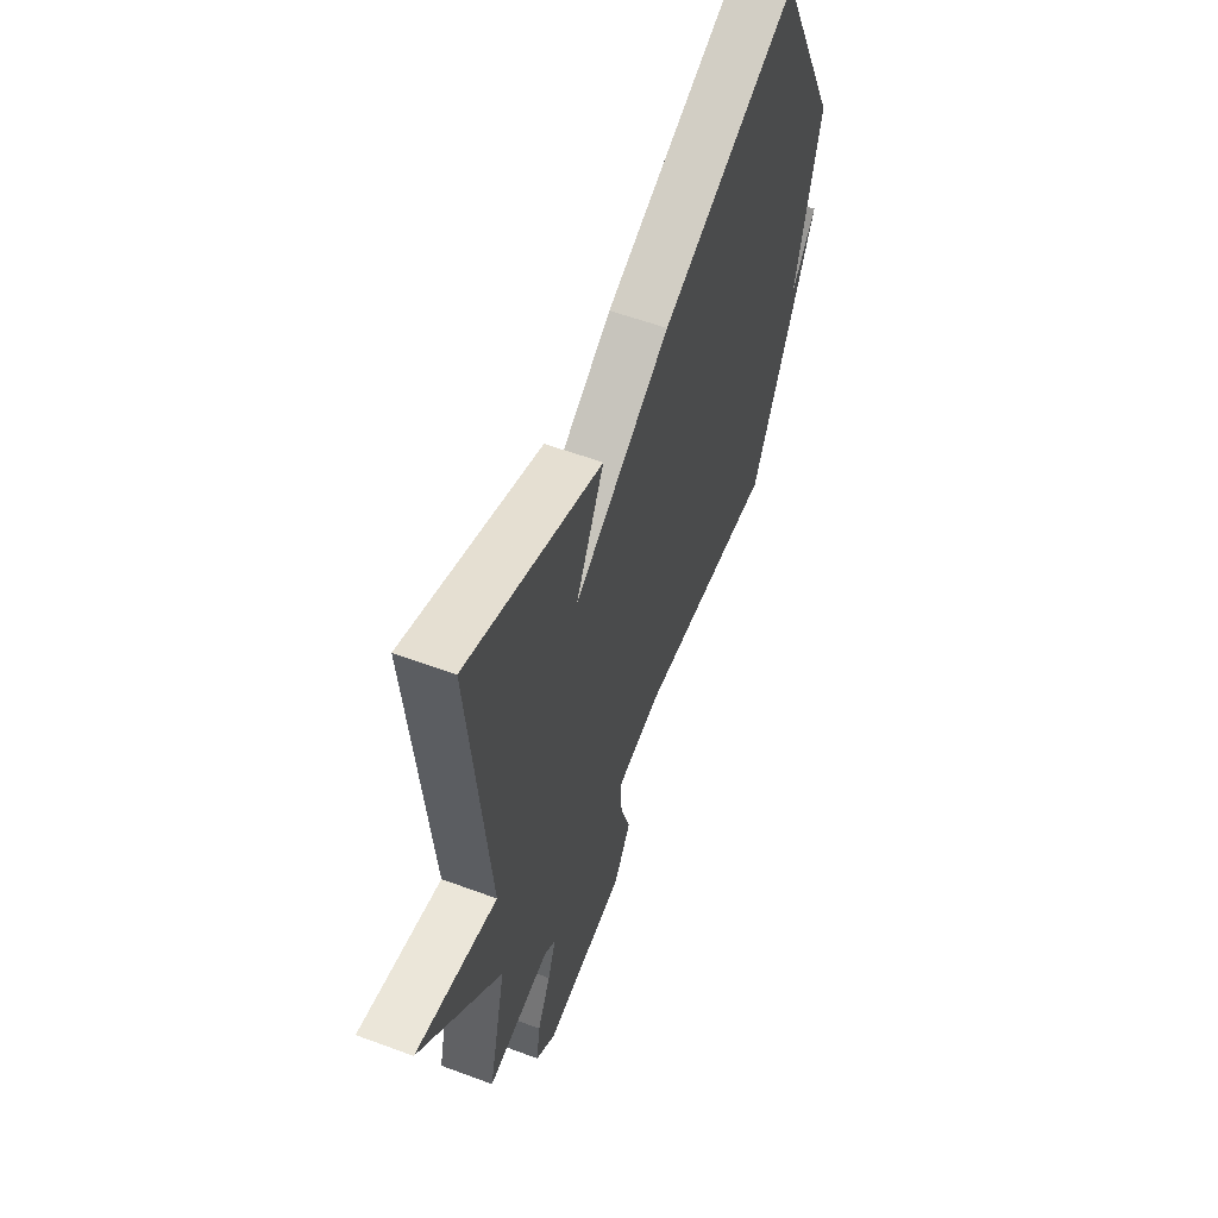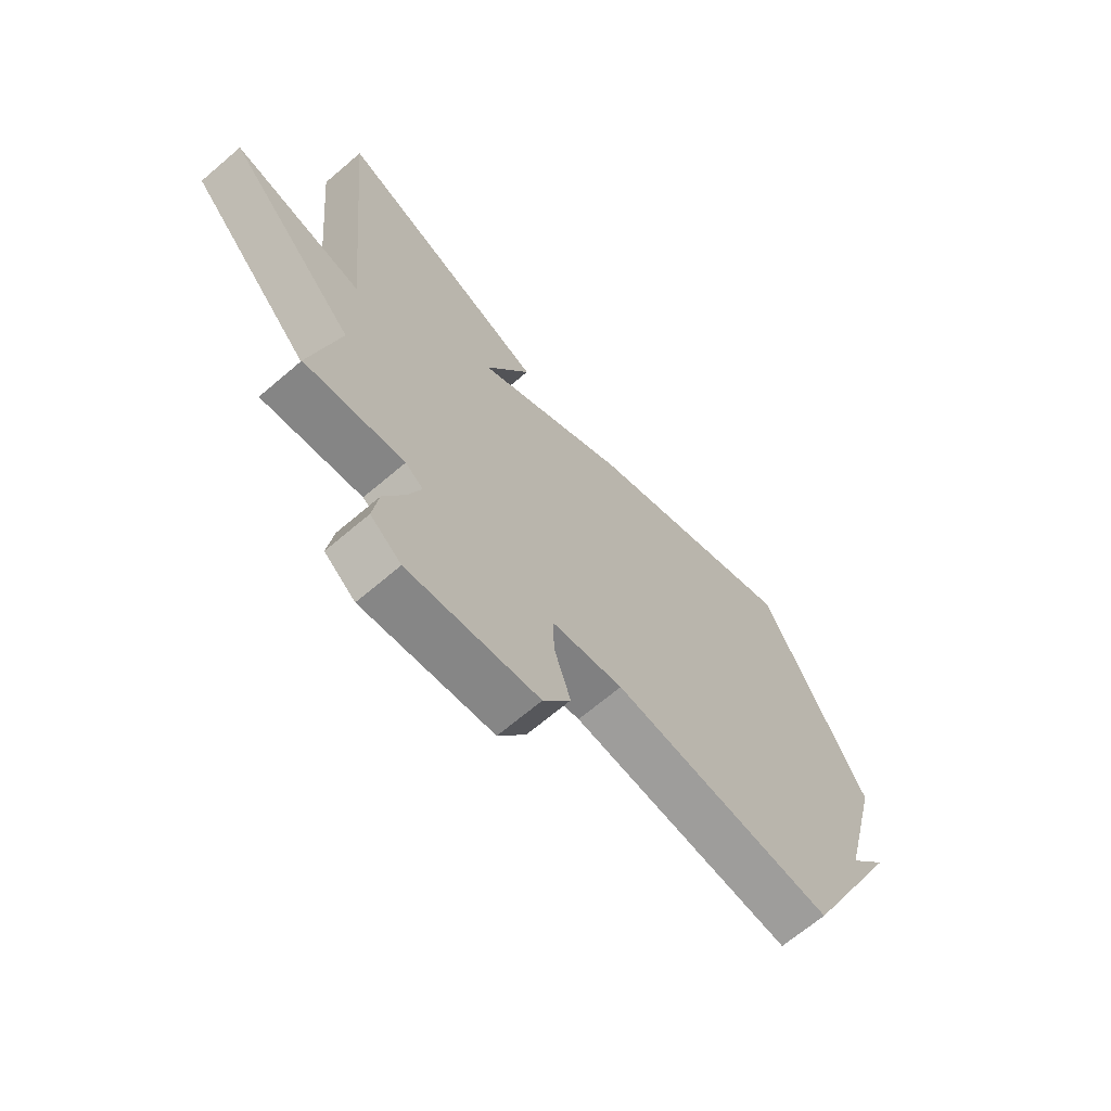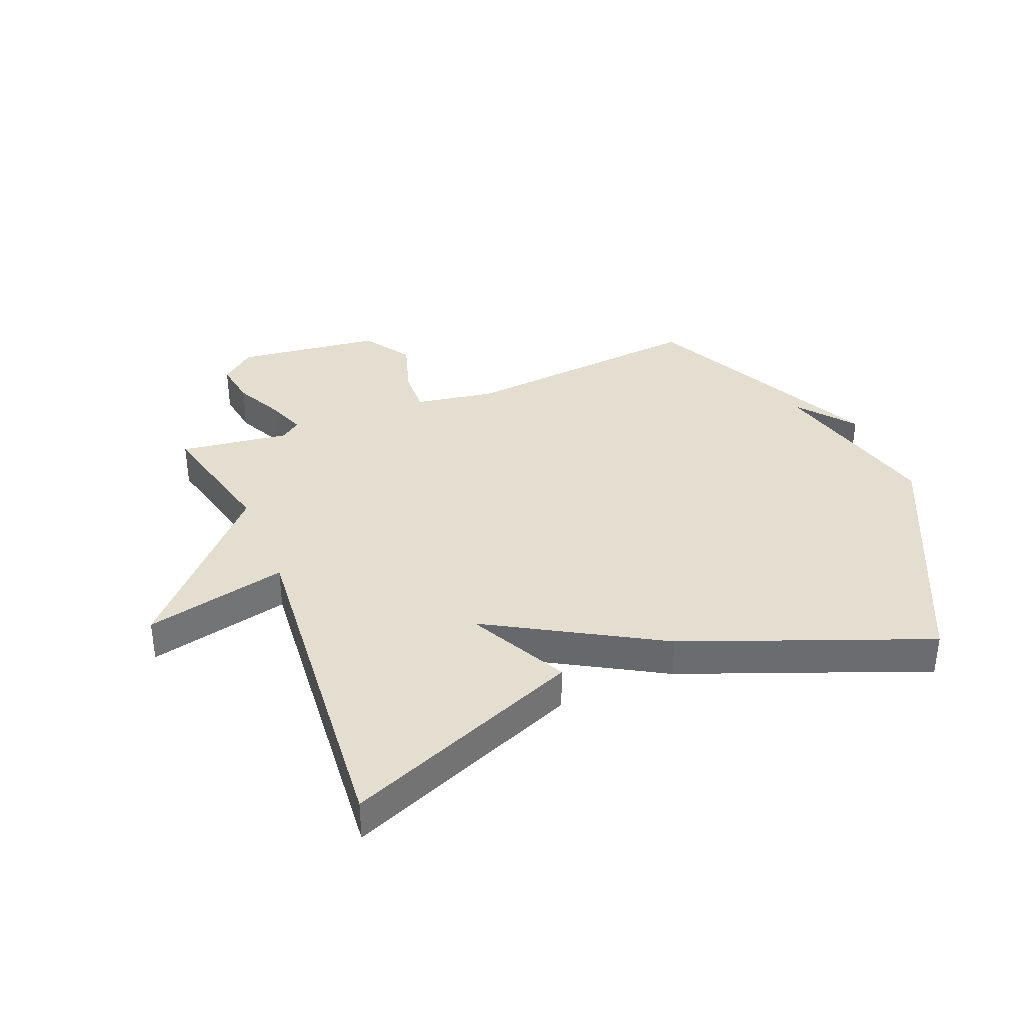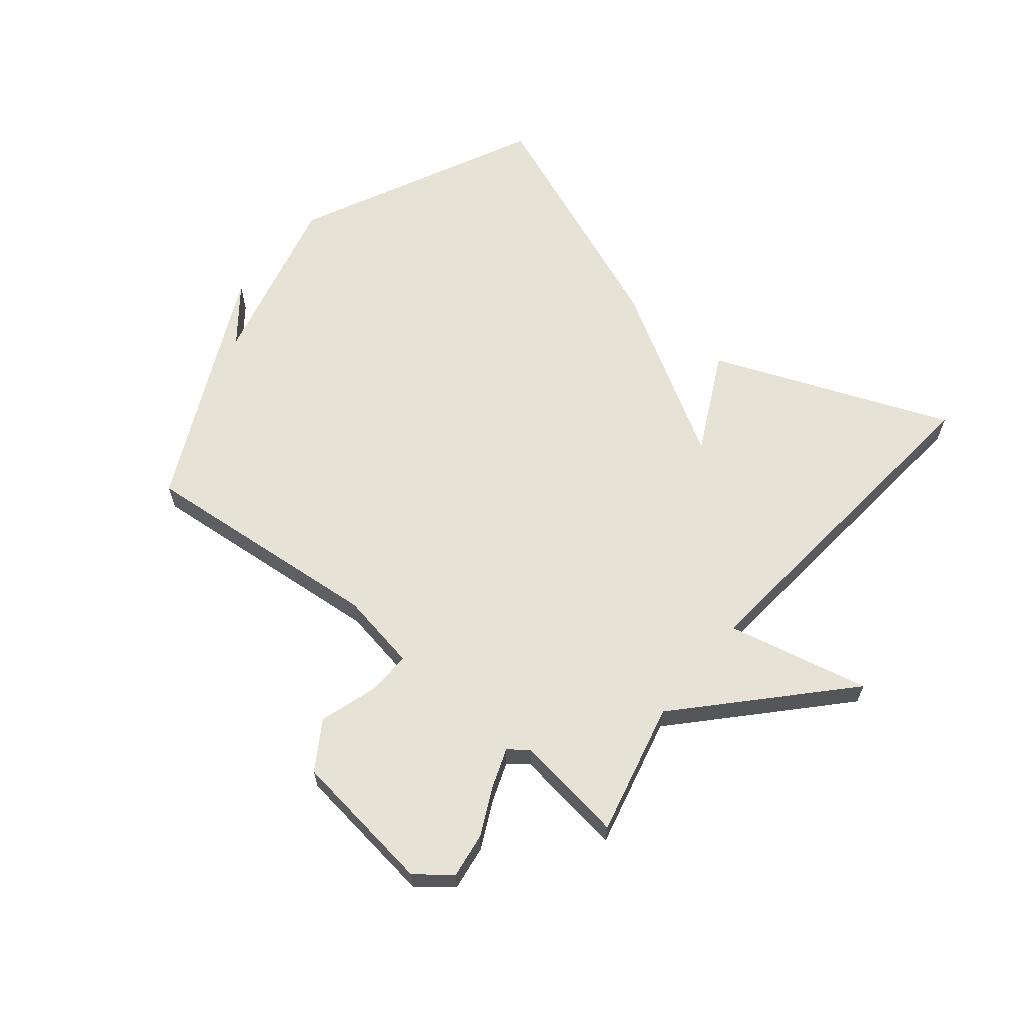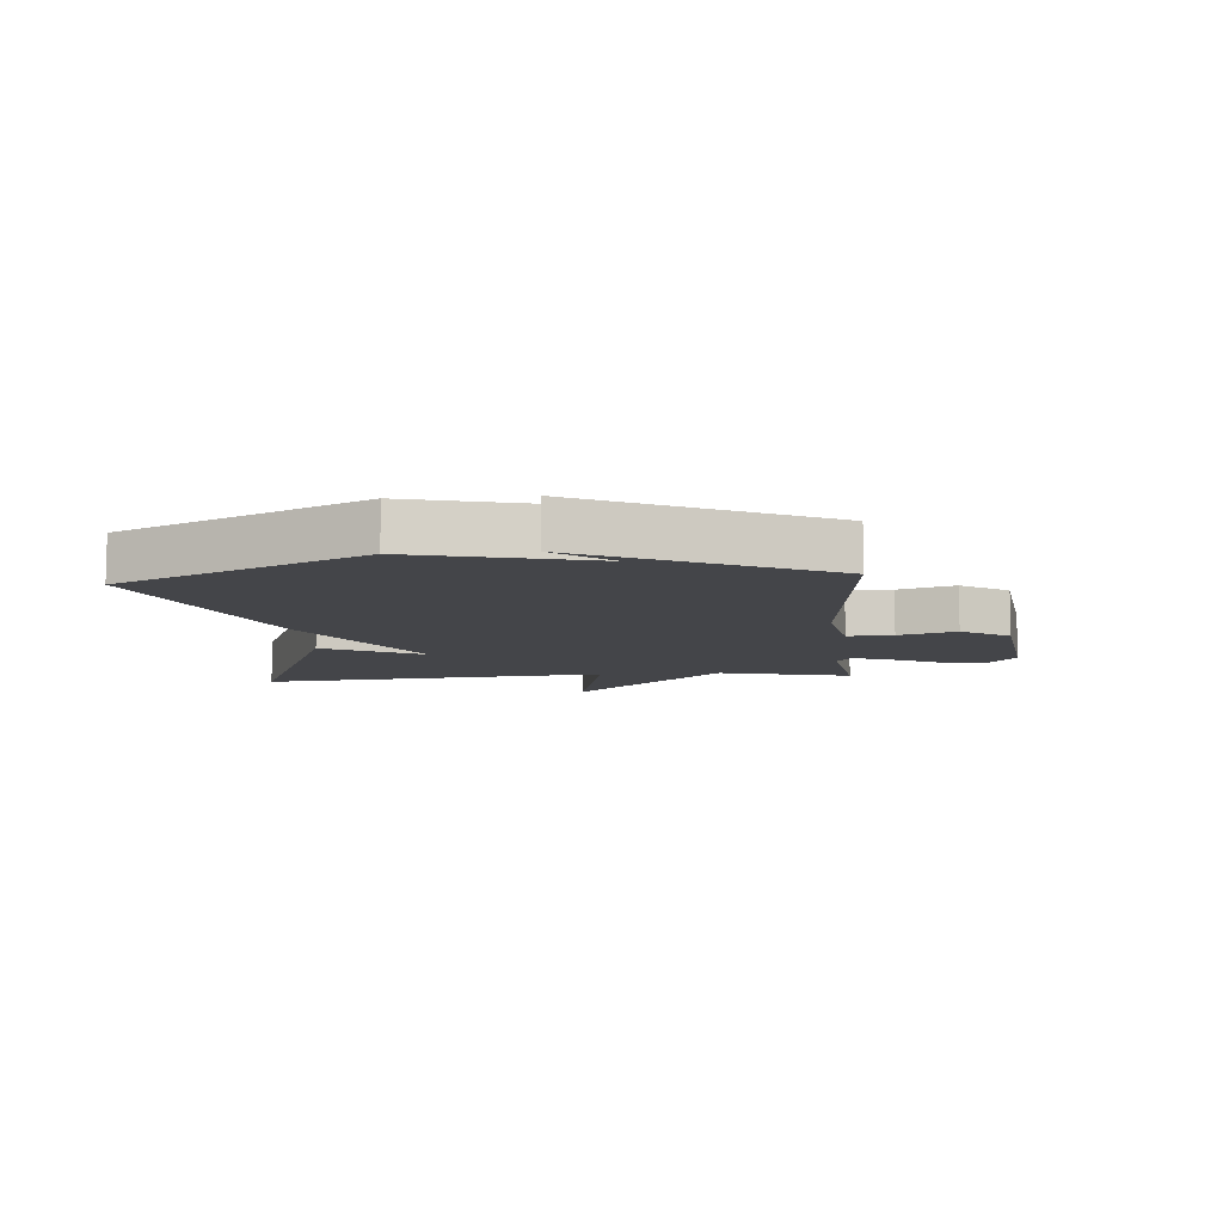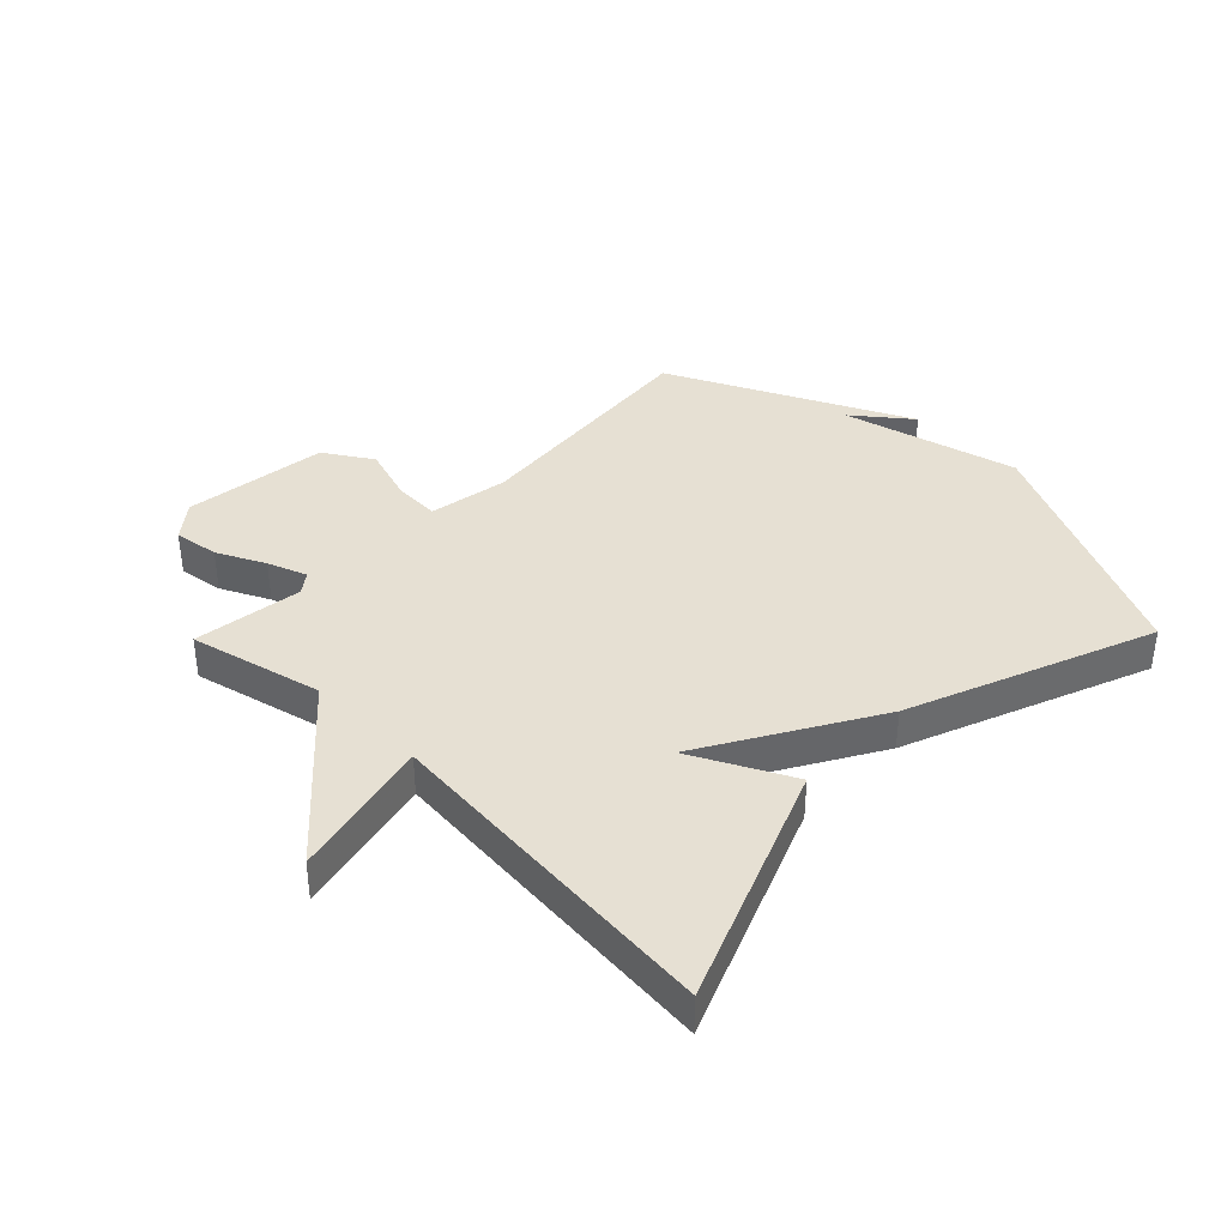
<metadata>
{"format":"obj","ext":"obj","renderer":"f3d","projection":"perspective","resolution":1024,"background":"white","views":[{"elev":57.3,"azim":-68.9,"up":"+Z"},{"elev":-67.2,"azim":-49.4,"up":"+Z"},{"elev":36.4,"azim":-22.3,"up":"+Y"},{"elev":62.9,"azim":-140.7,"up":"+Y"},{"elev":-9.1,"azim":94.6,"up":"+Y"},{"elev":38.5,"azim":-45.7,"up":"+Y"}]}
</metadata>
<code>
v -0.5 0.07 -0.5
v -0.447 0.07 -0.279
v -0.684 0.07 -0.025
v -0.447 0.07 -0.079
v -0.5 0.07 0.5
v -0.104 0.07 0.341
v -0.188 0.07 0.175
v 0.096 0.07 0.341
v 0.5 0.07 0.5
v 0.692 0.07 0.098
v 0.618 0.07 -0.196
v 0.692 0.07 -0.102
v 0.5 0.07 -0.5
v 0.09 0.07 -0.462
v -0.042 0.07 -0.485
v -0.039 0.07 -0.56
v -0.009 0.07 -0.655
v -0.06 0.07 -0.735
v -0.301 0.07 -0.766
v -0.358 0.07 -0.72
v -0.347 0.07 -0.645
v -0.308 0.07 -0.565
v -0.284 0.07 -0.5
v -0.317 0.07 -0.475
v -0.5 0 -0.5
v -0.447 0 -0.279
v -0.684 0 -0.025
v -0.447 0 -0.079
v -0.5 0 0.5
v -0.104 0 0.341
v -0.188 0 0.175
v 0.096 0 0.341
v 0.5 0 0.5
v 0.692 0 0.098
v 0.618 0 -0.196
v 0.692 0 -0.102
v 0.5 0 -0.5
v 0.09 0 -0.462
v -0.042 0 -0.485
v -0.039 0 -0.56
v -0.009 0 -0.655
v -0.06 0 -0.735
v -0.301 0 -0.766
v -0.358 0 -0.72
v -0.347 0 -0.645
v -0.308 0 -0.565
v -0.284 0 -0.5
v -0.317 0 -0.475
f 20 21 22
f 19 20 22
f 18 19 22
f 17 18 22
f 16 17 22
f 15 16 22 23
f 14 15 23 24
f 11 12 13
f 11 13 14
f 10 11 14
f 9 10 14
f 8 9 14
f 7 8 14
f 4 5 6 7
f 4 7 14 24
f 2 3 4
f 24 1 2
f 2 4 24
f 46 45 44
f 46 44 43
f 46 43 42
f 46 42 41
f 46 41 40
f 47 46 40 39
f 48 47 39 38
f 37 36 35
f 38 37 35
f 38 35 34
f 38 34 33
f 38 33 32
f 38 32 31
f 31 30 29 28
f 48 38 31 28
f 28 27 26
f 26 25 48
f 48 28 26
f 1 25 26 2
f 2 26 27 3
f 3 27 28 4
f 4 28 29 5
f 5 29 30 6
f 6 30 31 7
f 7 31 32 8
f 8 32 33 9
f 9 33 34 10
f 10 34 35 11
f 11 35 36 12
f 12 36 37 13
f 13 37 38 14
f 14 38 39 15
f 15 39 40 16
f 16 40 41 17
f 17 41 42 18
f 18 42 43 19
f 19 43 44 20
f 20 44 45 21
f 21 45 46 22
f 22 46 47 23
f 23 47 48 24
f 24 48 25 1

</code>
